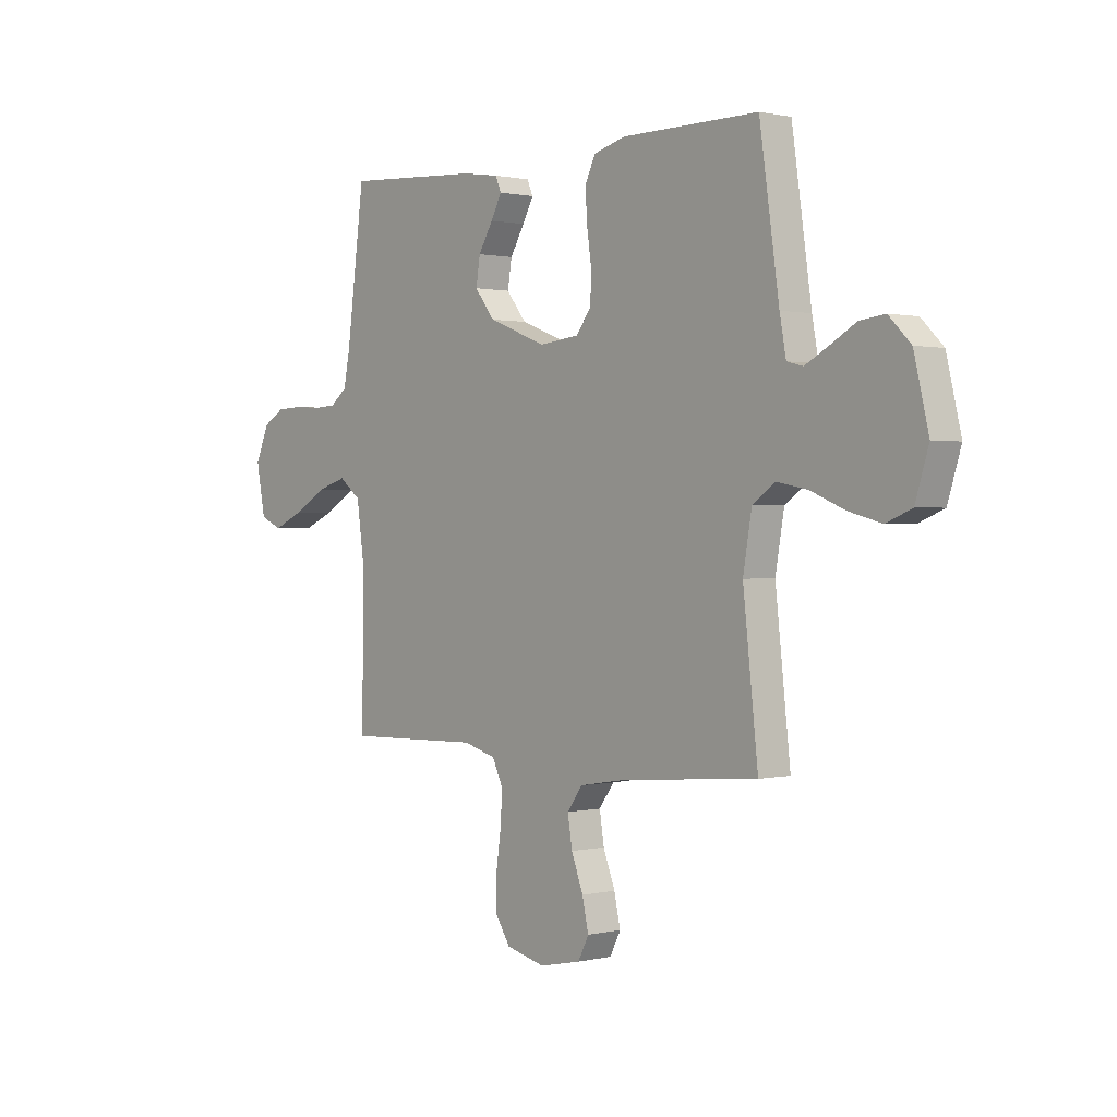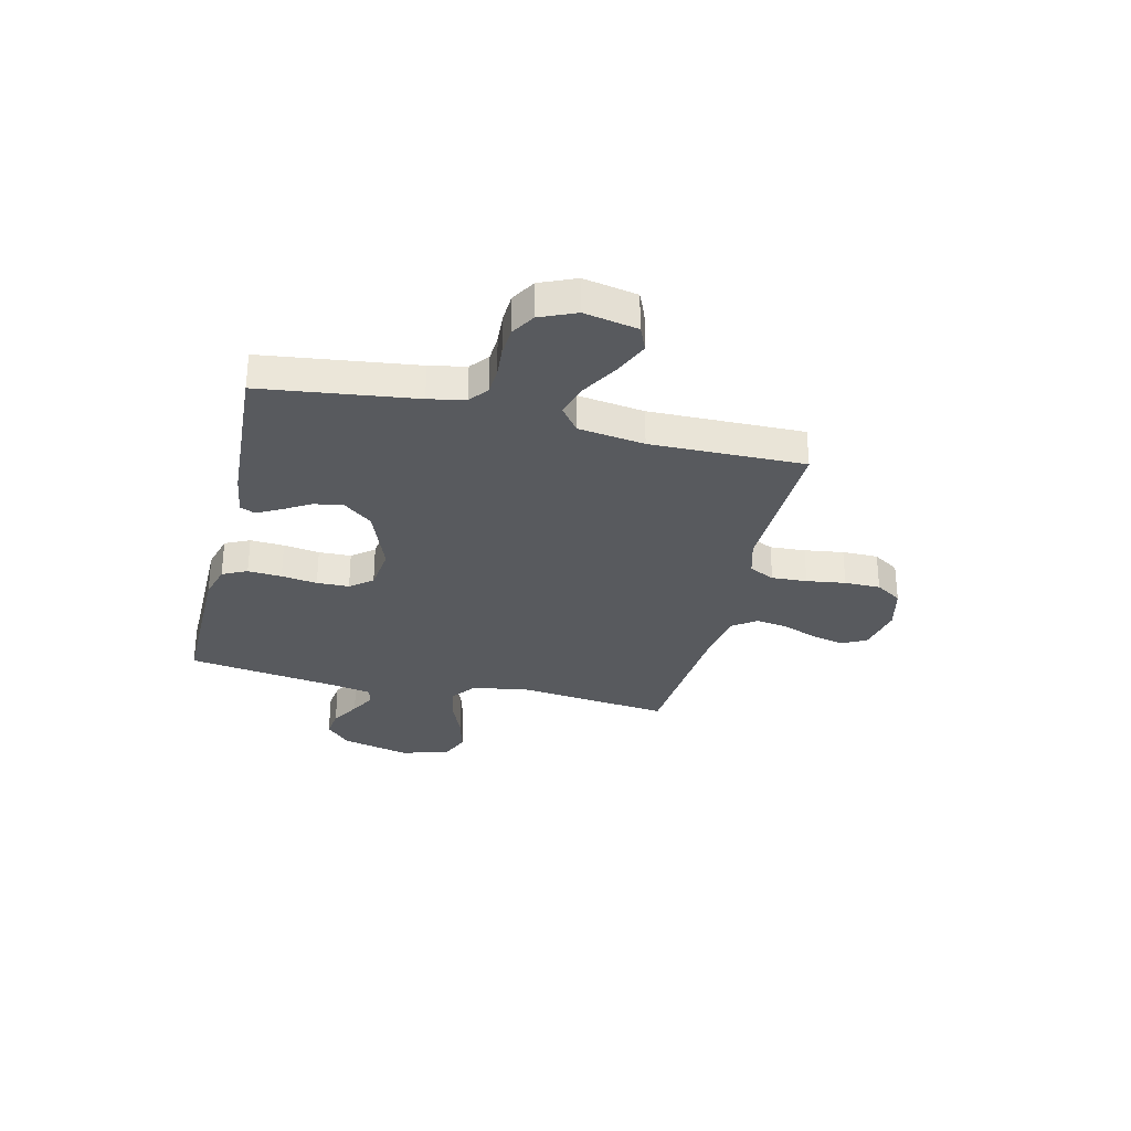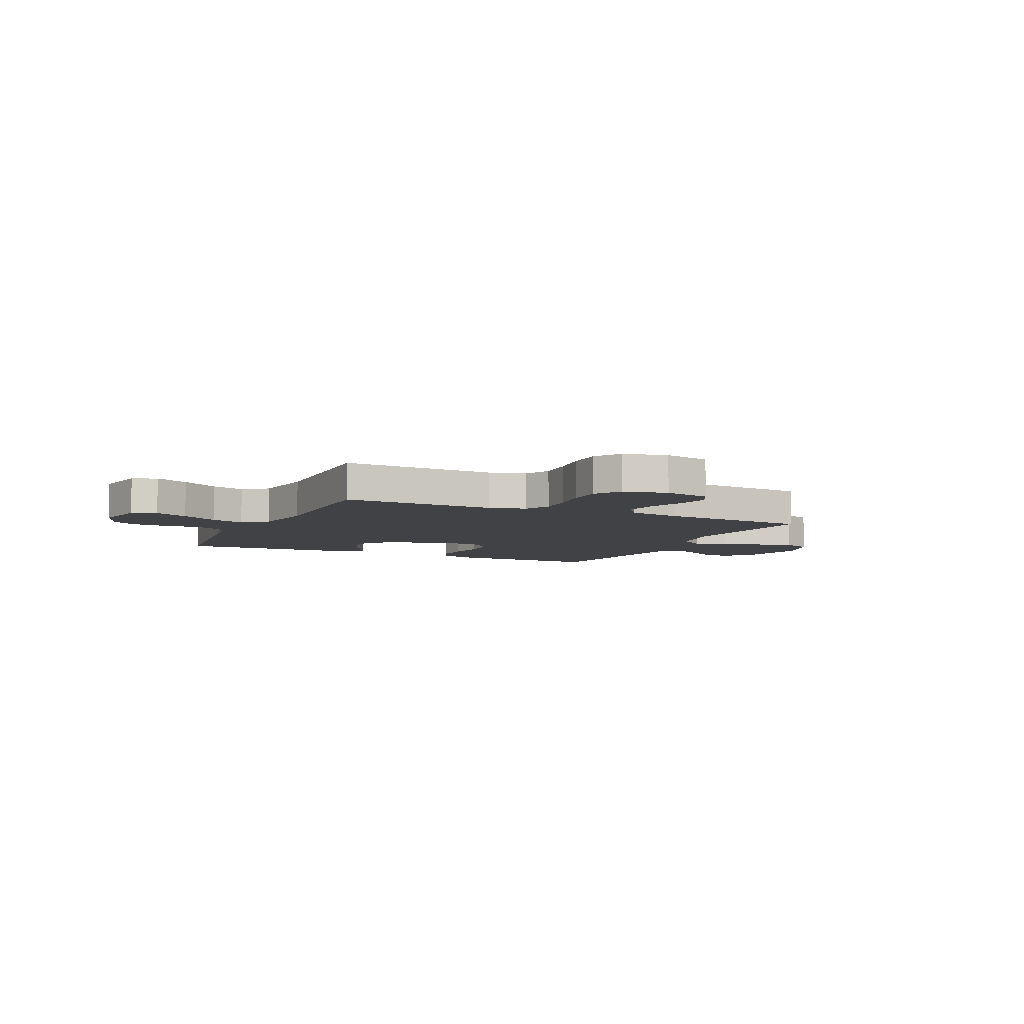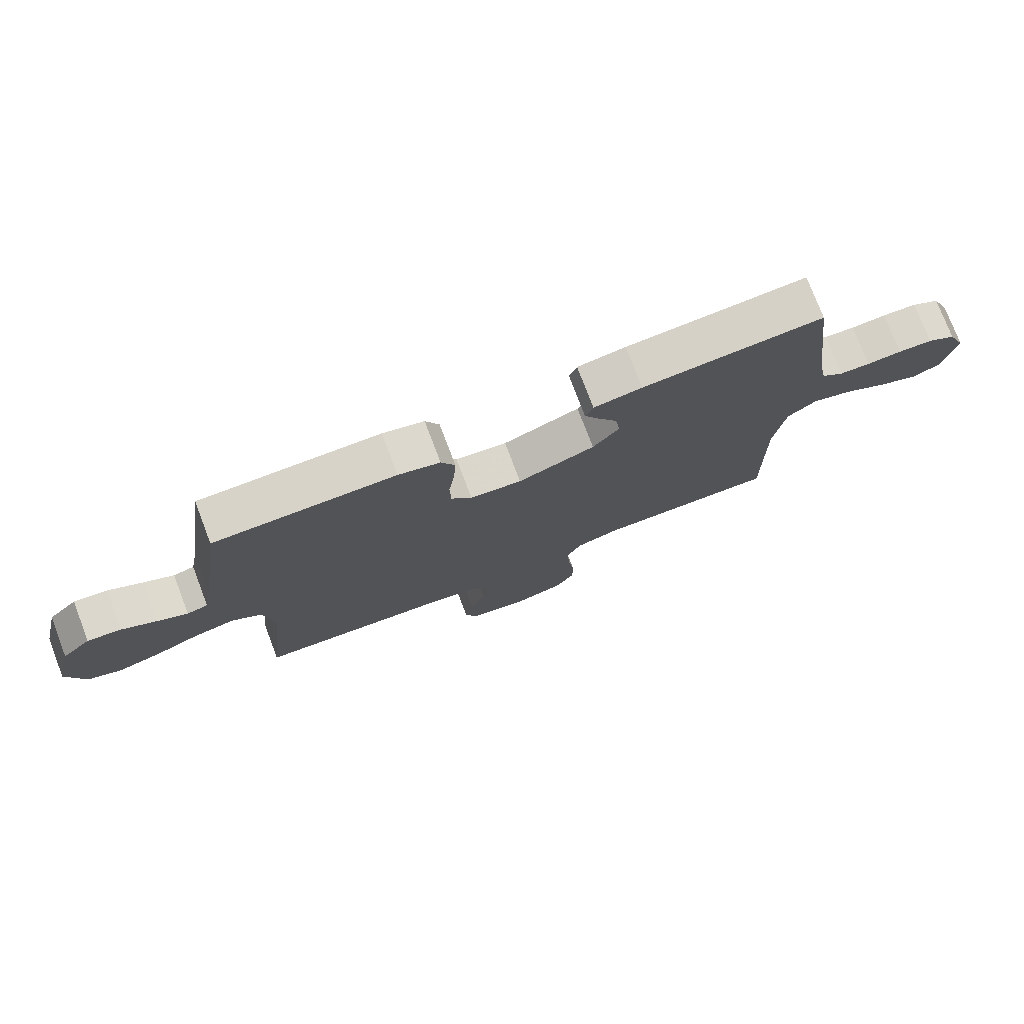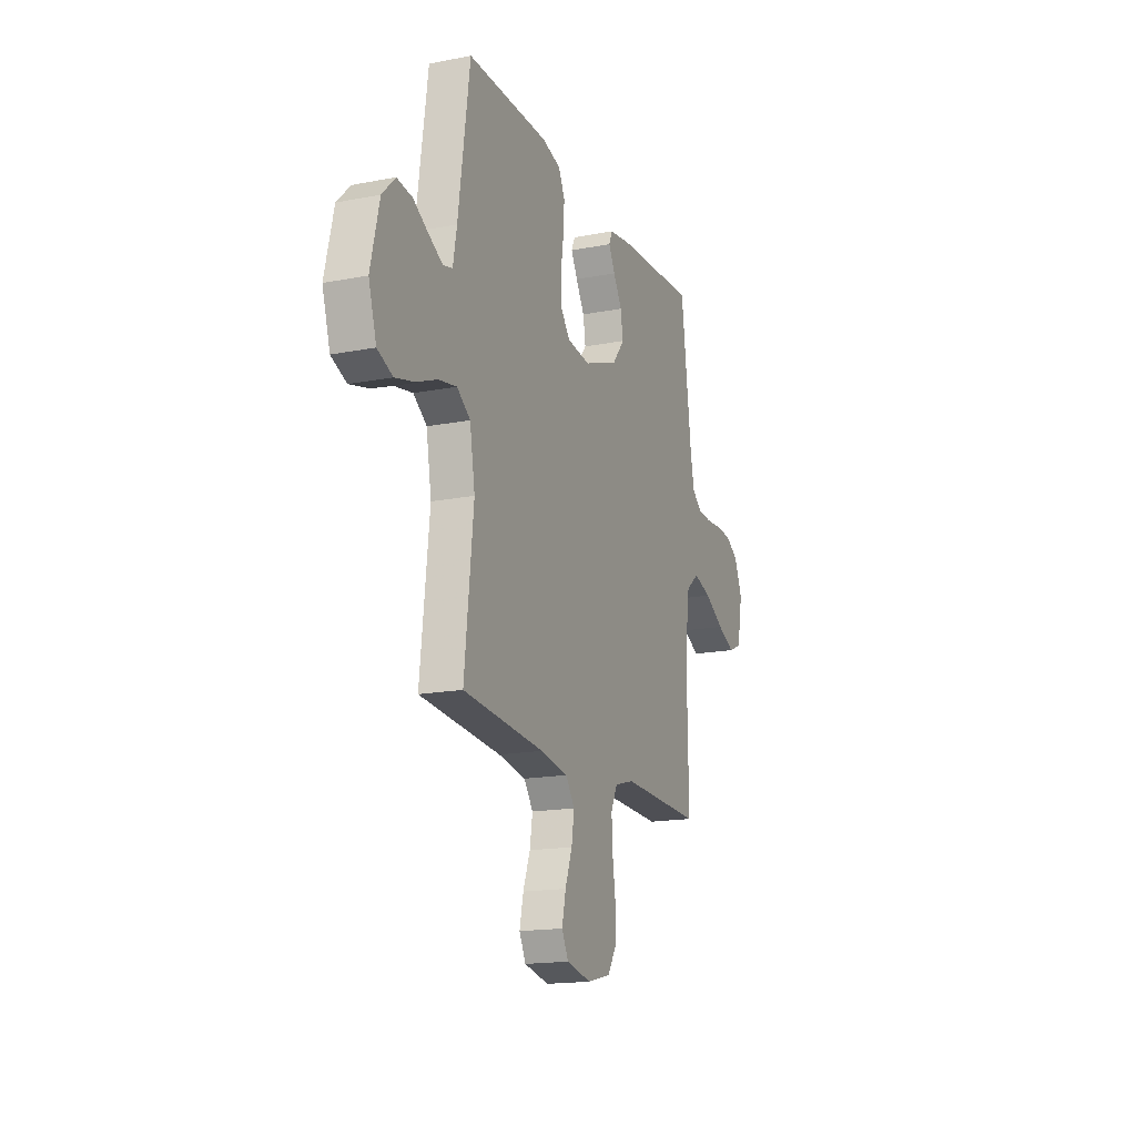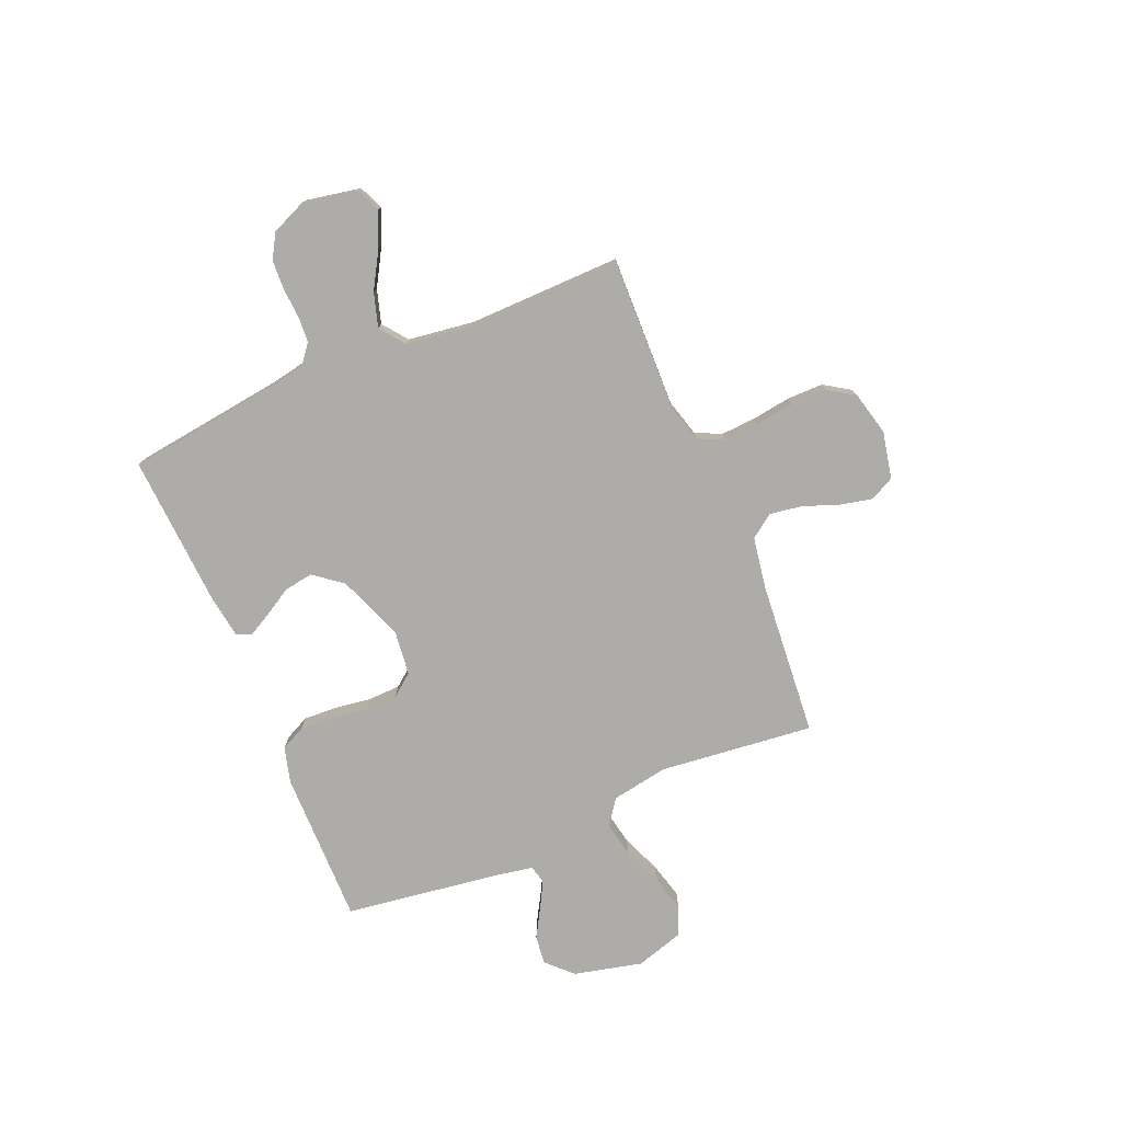
<metadata>
{"format":"obj","ext":"obj","renderer":"f3d","projection":"perspective","resolution":1024,"background":"white","views":[{"elev":0.8,"azim":-130.9,"up":"+Z"},{"elev":-30.7,"azim":76.5,"up":"+Y"},{"elev":-6.6,"azim":154.6,"up":"+Y"},{"elev":76.5,"azim":-20.9,"up":"+Z"},{"elev":-16.9,"azim":-68.7,"up":"+Z"},{"elev":-77.0,"azim":112.9,"up":"+Y"}]}
</metadata>
<code>
v 0.5 0.07 0.5
v 0.539 0.07 0.2
v 0.553 0.07 0.129
v 0.59 0.07 0.1
v 0.641 0.07 0.097
v 0.699 0.07 0.101
v 0.756 0.07 0.098
v 0.803 0.07 0.07
v 0.833 0.07 0
v 0.813 0.07 -0.104
v 0.765 0.07 -0.125
v 0.699 0.07 -0.096
v 0.627 0.07 -0.054
v 0.561 0.07 -0.034
v 0.513 0.07 -0.071
v 0.495 0.07 -0.2
v 0.5 0.07 -0.5
v 0.2 0.07 -0.492
v 0.128 0.07 -0.512
v 0.104 0.07 -0.562
v 0.108 0.07 -0.631
v 0.119 0.07 -0.707
v 0.119 0.07 -0.777
v 0.086 0.07 -0.828
v 0 0.07 -0.849
v -0.091 0.07 -0.83
v -0.115 0.07 -0.783
v -0.101 0.07 -0.72
v -0.075 0.07 -0.651
v -0.065 0.07 -0.588
v -0.098 0.07 -0.542
v -0.2 0.07 -0.525
v -0.5 0.07 -0.5
v -0.467 0.07 -0.2
v -0.486 0.07 -0.089
v -0.535 0.07 -0.054
v -0.603 0.07 -0.067
v -0.678 0.07 -0.098
v -0.75 0.07 -0.117
v -0.806 0.07 -0.094
v -0.835 0.07 0
v -0.803 0.07 0.134
v -0.755 0.07 0.182
v -0.699 0.07 0.175
v -0.642 0.07 0.142
v -0.592 0.07 0.115
v -0.557 0.07 0.124
v -0.543 0.07 0.2
v -0.5 0.07 0.5
v -0.2 0.07 0.498
v -0.131 0.07 0.479
v -0.108 0.07 0.431
v -0.112 0.07 0.365
v -0.122 0.07 0.295
v -0.12 0.07 0.232
v -0.086 0.07 0.189
v 0 0.07 0.179
v 0.128 0.07 0.228
v 0.172 0.07 0.284
v 0.163 0.07 0.341
v 0.131 0.07 0.395
v 0.107 0.07 0.44
v 0.12 0.07 0.47
v 0.2 0.07 0.482
v 0.5 0 0.5
v 0.539 0 0.2
v 0.553 0 0.129
v 0.59 0 0.1
v 0.641 0 0.097
v 0.699 0 0.101
v 0.756 0 0.098
v 0.803 0 0.07
v 0.833 0 0
v 0.813 0 -0.104
v 0.765 0 -0.125
v 0.699 0 -0.096
v 0.627 0 -0.054
v 0.561 0 -0.034
v 0.513 0 -0.071
v 0.495 0 -0.2
v 0.5 0 -0.5
v 0.2 0 -0.492
v 0.128 0 -0.512
v 0.104 0 -0.562
v 0.108 0 -0.631
v 0.119 0 -0.707
v 0.119 0 -0.777
v 0.086 0 -0.828
v 0 0 -0.849
v -0.091 0 -0.83
v -0.115 0 -0.783
v -0.101 0 -0.72
v -0.075 0 -0.651
v -0.065 0 -0.588
v -0.098 0 -0.542
v -0.2 0 -0.525
v -0.5 0 -0.5
v -0.467 0 -0.2
v -0.486 0 -0.089
v -0.535 0 -0.054
v -0.603 0 -0.067
v -0.678 0 -0.098
v -0.75 0 -0.117
v -0.806 0 -0.094
v -0.835 0 0
v -0.803 0 0.134
v -0.755 0 0.182
v -0.699 0 0.175
v -0.642 0 0.142
v -0.592 0 0.115
v -0.557 0 0.124
v -0.543 0 0.2
v -0.5 0 0.5
v -0.2 0 0.498
v -0.131 0 0.479
v -0.108 0 0.431
v -0.112 0 0.365
v -0.122 0 0.295
v -0.12 0 0.232
v -0.086 0 0.189
v 0 0 0.179
v 0.128 0 0.228
v 0.172 0 0.284
v 0.163 0 0.341
v 0.131 0 0.395
v 0.107 0 0.44
v 0.12 0 0.47
v 0.2 0 0.482
f 64 1 2
f 63 64 2
f 62 63 2
f 61 62 2
f 60 61 2
f 59 60 2 3
f 58 59 3 4
f 57 58 4
f 56 57 4
f 52 53 54
f 51 52 54
f 50 51 54
f 49 50 54
f 48 49 54
f 47 48 54 55
f 46 47 55 56
f 43 44 45
f 42 43 45
f 41 42 45
f 40 41 45
f 39 40 45
f 38 39 45
f 37 38 45
f 36 37 45 46
f 46 56 4
f 36 46 4
f 35 36 4
f 32 33 34
f 35 4 5
f 34 35 5
f 32 34 5
f 31 32 5
f 27 28 29
f 26 27 29
f 25 26 29
f 24 25 29
f 23 24 29
f 22 23 29
f 21 22 29
f 20 21 29 30
f 19 20 30 31
f 16 17 18
f 18 19 31
f 16 18 31
f 15 16 31
f 11 12 13
f 10 11 13
f 9 10 13
f 8 9 13
f 7 8 13
f 6 7 13
f 5 6 13
f 5 13 14
f 15 31 5
f 5 14 15
f 66 65 128
f 66 128 127
f 66 127 126
f 66 126 125
f 66 125 124
f 67 66 124 123
f 68 67 123 122
f 68 122 121
f 68 121 120
f 118 117 116
f 118 116 115
f 118 115 114
f 118 114 113
f 118 113 112
f 119 118 112 111
f 120 119 111 110
f 109 108 107
f 109 107 106
f 109 106 105
f 109 105 104
f 109 104 103
f 109 103 102
f 109 102 101
f 110 109 101 100
f 68 120 110
f 68 110 100
f 68 100 99
f 98 97 96
f 69 68 99
f 69 99 98
f 69 98 96
f 69 96 95
f 93 92 91
f 93 91 90
f 93 90 89
f 93 89 88
f 93 88 87
f 93 87 86
f 93 86 85
f 94 93 85 84
f 95 94 84 83
f 82 81 80
f 95 83 82
f 95 82 80
f 95 80 79
f 77 76 75
f 77 75 74
f 77 74 73
f 77 73 72
f 77 72 71
f 77 71 70
f 77 70 69
f 78 77 69
f 69 95 79
f 79 78 69
f 1 65 66 2
f 2 66 67 3
f 3 67 68 4
f 4 68 69 5
f 5 69 70 6
f 6 70 71 7
f 7 71 72 8
f 8 72 73 9
f 9 73 74 10
f 10 74 75 11
f 11 75 76 12
f 12 76 77 13
f 13 77 78 14
f 14 78 79 15
f 15 79 80 16
f 16 80 81 17
f 17 81 82 18
f 18 82 83 19
f 19 83 84 20
f 20 84 85 21
f 21 85 86 22
f 22 86 87 23
f 23 87 88 24
f 24 88 89 25
f 25 89 90 26
f 26 90 91 27
f 27 91 92 28
f 28 92 93 29
f 29 93 94 30
f 30 94 95 31
f 31 95 96 32
f 32 96 97 33
f 33 97 98 34
f 34 98 99 35
f 35 99 100 36
f 36 100 101 37
f 37 101 102 38
f 38 102 103 39
f 39 103 104 40
f 40 104 105 41
f 41 105 106 42
f 42 106 107 43
f 43 107 108 44
f 44 108 109 45
f 45 109 110 46
f 46 110 111 47
f 47 111 112 48
f 48 112 113 49
f 49 113 114 50
f 50 114 115 51
f 51 115 116 52
f 52 116 117 53
f 53 117 118 54
f 54 118 119 55
f 55 119 120 56
f 56 120 121 57
f 57 121 122 58
f 58 122 123 59
f 59 123 124 60
f 60 124 125 61
f 61 125 126 62
f 62 126 127 63
f 63 127 128 64
f 64 128 65 1

</code>
